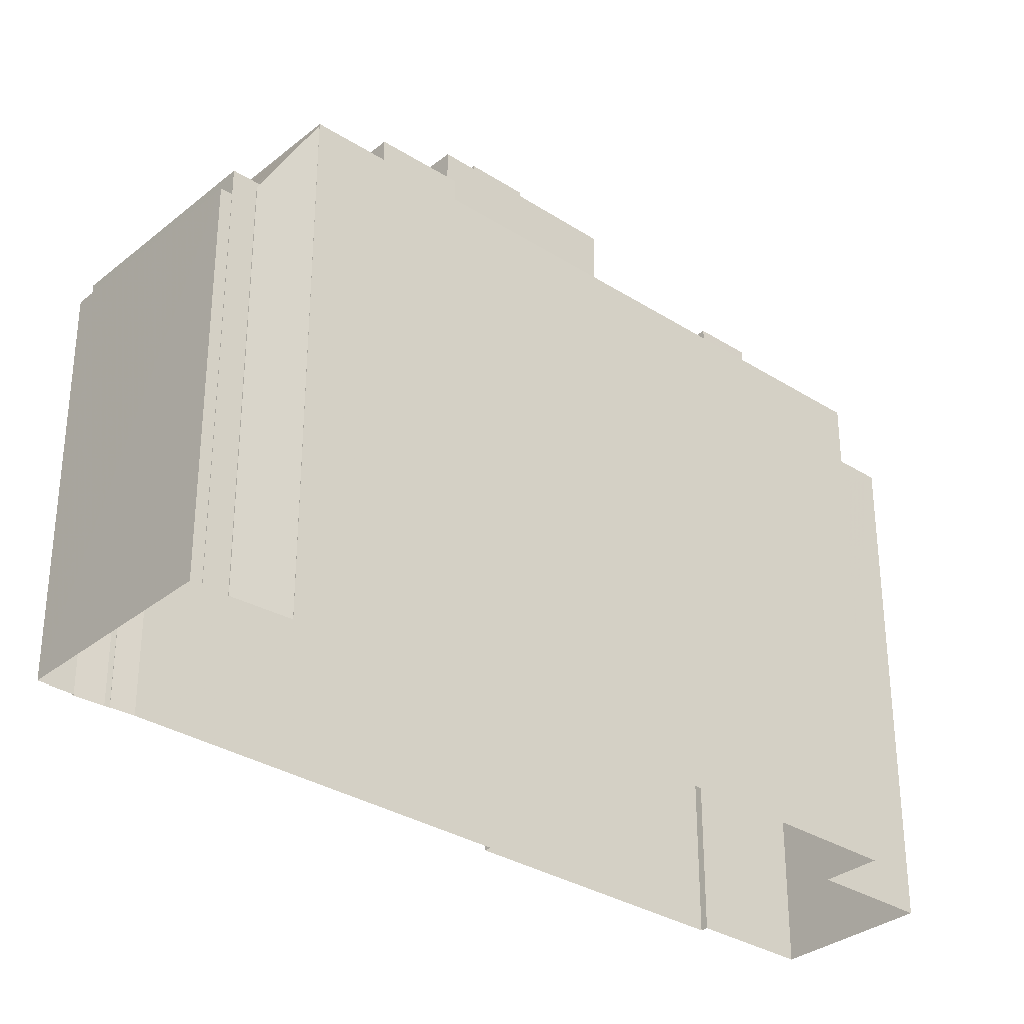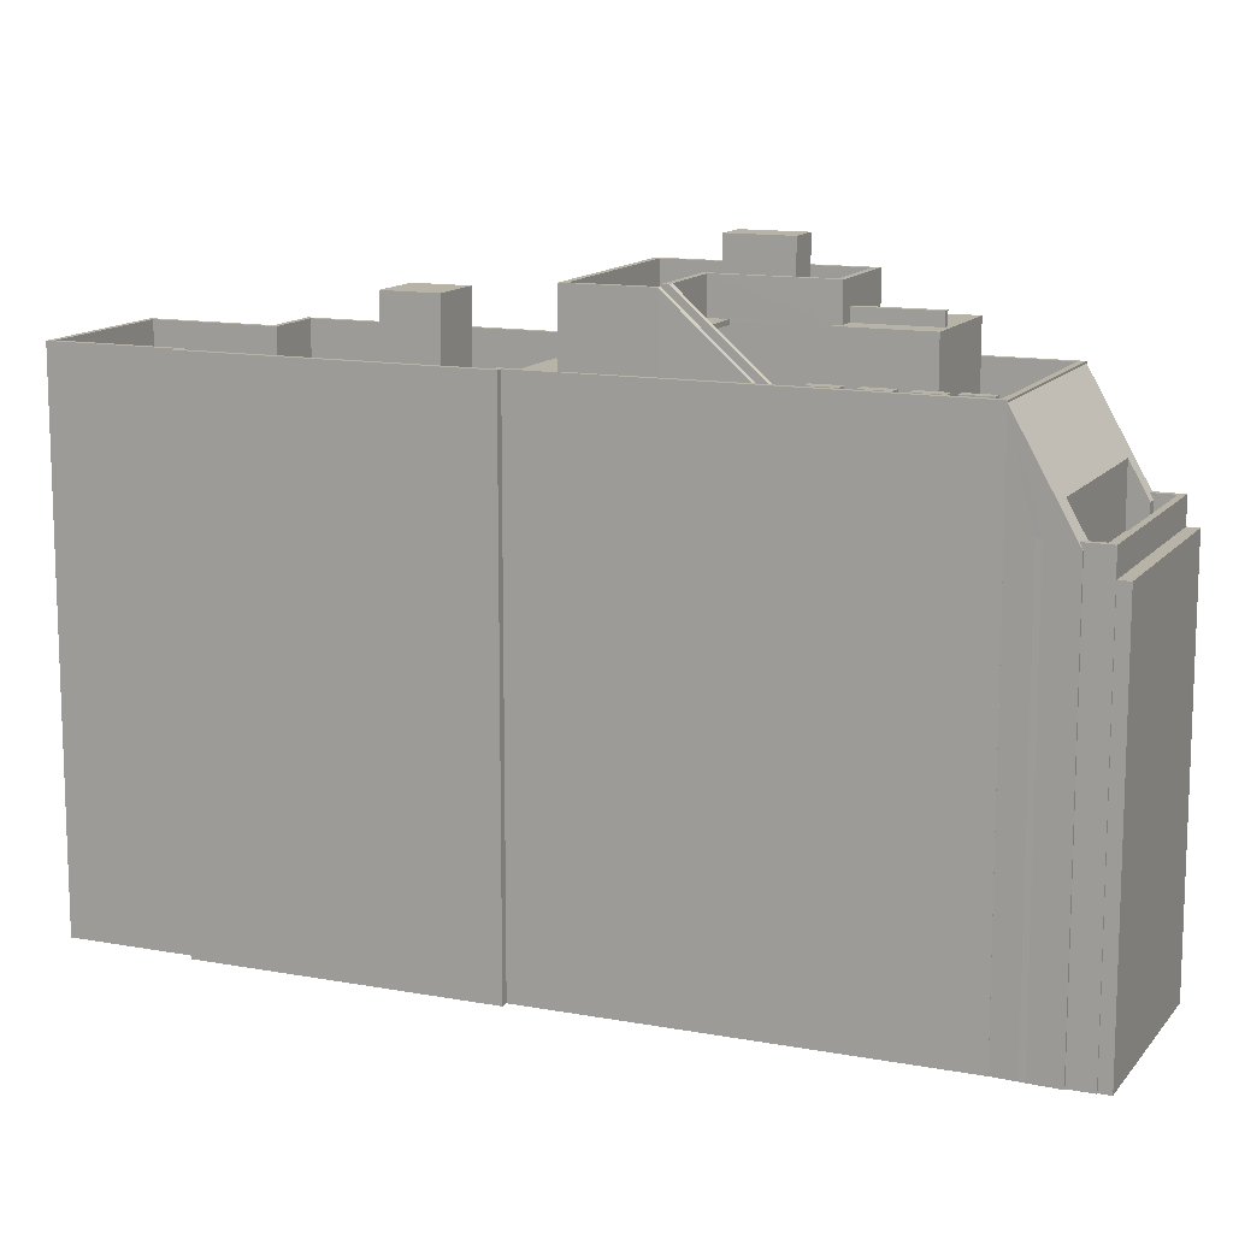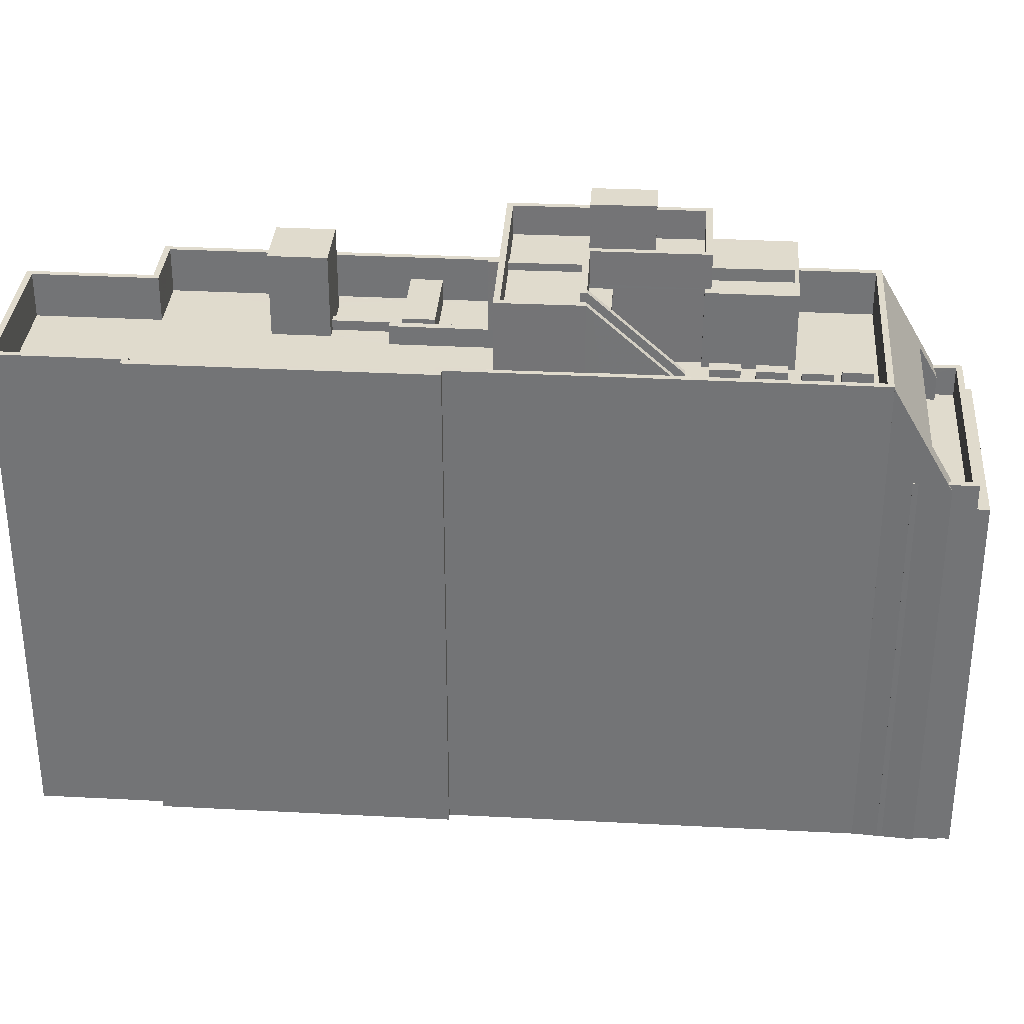
<metadata>
{"format":"obj","ext":"obj","renderer":"f3d","projection":"perspective","resolution":1024,"background":"white","views":[{"elev":-32.2,"azim":-176.0,"up":"+Z"},{"elev":12.8,"azim":69.0,"up":"+Z"},{"elev":33.3,"azim":49.8,"up":"+Z"}]}
</metadata>
<code>
v 1.267e+04 -1.564e+04 21.49
v 1.266e+04 -1.564e+04 21.49
v 1.267e+04 -1.563e+04 21.49
v 1.267e+04 -1.563e+04 21.49
v 1.268e+04 -1.563e+04 21.49
v 1.268e+04 -1.563e+04 21.49
v 1.266e+04 -1.565e+04 21.49
v 1.266e+04 -1.565e+04 21.49
v 1.265e+04 -1.565e+04 21.49
v 1.267e+04 -1.563e+04 21.49
v 1.267e+04 -1.563e+04 21.49
v 1.267e+04 -1.563e+04 21.49
v 1.268e+04 -1.563e+04 21.49
v 1.268e+04 -1.563e+04 21.49
v 1.267e+04 -1.563e+04 21.49
v 1.267e+04 -1.563e+04 21.49
v 1.266e+04 -1.565e+04 21.49
v 1.266e+04 -1.565e+04 21.49
v 1.267e+04 -1.564e+04 21.49
v 1.268e+04 -1.563e+04 21.49
v 1.268e+04 -1.563e+04 21.49
v 1.268e+04 -1.563e+04 21.49
v 1.268e+04 -1.563e+04 21.49
v 1.268e+04 -1.563e+04 21.49
v 1.268e+04 -1.563e+04 21.49
v 1.267e+04 -1.564e+04 39.62
v 1.267e+04 -1.564e+04 39.62
v 1.267e+04 -1.564e+04 39.62
v 1.267e+04 -1.564e+04 39.62
v 1.268e+04 -1.563e+04 34.49
v 1.268e+04 -1.563e+04 34.49
v 1.267e+04 -1.563e+04 34.49
v 1.267e+04 -1.563e+04 34.49
v 1.267e+04 -1.563e+04 35.35
v 1.267e+04 -1.563e+04 35.35
v 1.267e+04 -1.563e+04 35.35
v 1.268e+04 -1.563e+04 35.35
v 1.268e+04 -1.563e+04 35.35
v 1.268e+04 -1.563e+04 35.35
v 1.268e+04 -1.563e+04 35.35
v 1.267e+04 -1.563e+04 35.35
v 1.268e+04 -1.563e+04 34.35
v 1.268e+04 -1.563e+04 34.35
v 1.268e+04 -1.563e+04 34.35
v 1.268e+04 -1.563e+04 34.35
v 1.267e+04 -1.563e+04 34.35
v 1.267e+04 -1.563e+04 34.35
v 1.267e+04 -1.563e+04 34.35
v 1.267e+04 -1.563e+04 34.35
v 1.268e+04 -1.563e+04 35.35
v 1.268e+04 -1.563e+04 35.35
v 1.268e+04 -1.563e+04 35.35
v 1.267e+04 -1.563e+04 35.16
v 1.267e+04 -1.563e+04 38.58
v 1.268e+04 -1.563e+04 35.16
v 1.268e+04 -1.563e+04 35.16
v 1.268e+04 -1.563e+04 38.57
v 1.267e+04 -1.563e+04 36.27
v 1.268e+04 -1.563e+04 35.18
v 1.268e+04 -1.563e+04 35.17
v 1.267e+04 -1.563e+04 35.16
v 1.268e+04 -1.563e+04 36.28
v 1.267e+04 -1.563e+04 35.17
v 1.267e+04 -1.563e+04 35.16
v 1.266e+04 -1.564e+04 37.13
v 1.267e+04 -1.564e+04 37.13
v 1.267e+04 -1.564e+04 37.13
v 1.267e+04 -1.564e+04 37.13
v 1.267e+04 -1.564e+04 37.13
v 1.267e+04 -1.564e+04 37.13
v 1.267e+04 -1.564e+04 37.13
v 1.267e+04 -1.564e+04 37.13
v 1.266e+04 -1.565e+04 37.13
v 1.266e+04 -1.565e+04 37.13
v 1.266e+04 -1.565e+04 37.13
v 1.267e+04 -1.564e+04 37.13
v 1.267e+04 -1.564e+04 37.13
v 1.266e+04 -1.564e+04 37.13
v 1.266e+04 -1.565e+04 37.13
v 1.266e+04 -1.564e+04 37.13
v 1.266e+04 -1.564e+04 37.13
v 1.266e+04 -1.564e+04 37.13
v 1.266e+04 -1.564e+04 37.13
v 1.267e+04 -1.564e+04 37.13
v 1.266e+04 -1.564e+04 37.13
v 1.266e+04 -1.564e+04 37.13
v 1.266e+04 -1.564e+04 37.13
v 1.266e+04 -1.564e+04 37.13
v 1.266e+04 -1.565e+04 37.13
v 1.266e+04 -1.565e+04 37.13
v 1.266e+04 -1.564e+04 37.13
v 1.266e+04 -1.564e+04 37.13
v 1.266e+04 -1.564e+04 37.13
v 1.267e+04 -1.563e+04 37.13
v 1.267e+04 -1.564e+04 37.13
v 1.268e+04 -1.563e+04 37.13
v 1.267e+04 -1.564e+04 37.13
v 1.268e+04 -1.563e+04 37.13
v 1.267e+04 -1.564e+04 37.13
v 1.267e+04 -1.564e+04 37.13
v 1.267e+04 -1.564e+04 37.13
v 1.266e+04 -1.564e+04 37.13
v 1.266e+04 -1.564e+04 37.13
v 1.266e+04 -1.564e+04 37.13
v 1.266e+04 -1.564e+04 37.13
v 1.267e+04 -1.564e+04 37.13
v 1.268e+04 -1.563e+04 37.13
v 1.266e+04 -1.564e+04 37.13
v 1.267e+04 -1.564e+04 37.13
v 1.267e+04 -1.564e+04 37.13
v 1.267e+04 -1.564e+04 37.13
v 1.267e+04 -1.563e+04 37.13
v 1.267e+04 -1.563e+04 37.13
v 1.267e+04 -1.563e+04 37.13
v 1.267e+04 -1.563e+04 37.13
v 1.267e+04 -1.564e+04 37.13
v 1.267e+04 -1.564e+04 37.13
v 1.267e+04 -1.564e+04 37.13
v 1.267e+04 -1.563e+04 37.13
v 1.267e+04 -1.563e+04 37.13
v 1.267e+04 -1.564e+04 37.13
v 1.268e+04 -1.564e+04 37.13
v 1.268e+04 -1.563e+04 37.13
v 1.267e+04 -1.563e+04 37.13
v 1.268e+04 -1.563e+04 37.13
v 1.268e+04 -1.563e+04 37.13
v 1.268e+04 -1.563e+04 37.13
v 1.268e+04 -1.563e+04 37.13
v 1.268e+04 -1.563e+04 37.13
v 1.268e+04 -1.563e+04 37.13
v 1.268e+04 -1.563e+04 37.13
v 1.267e+04 -1.564e+04 37.13
v 1.267e+04 -1.564e+04 37.13
v 1.267e+04 -1.564e+04 37.13
v 1.267e+04 -1.563e+04 37.13
v 1.267e+04 -1.563e+04 38.63
v 1.268e+04 -1.563e+04 38.63
v 1.268e+04 -1.563e+04 38.63
v 1.267e+04 -1.563e+04 38.63
v 1.267e+04 -1.564e+04 38.63
v 1.267e+04 -1.564e+04 38.63
v 1.266e+04 -1.565e+04 38.63
v 1.266e+04 -1.565e+04 38.63
v 1.266e+04 -1.565e+04 38.63
v 1.266e+04 -1.565e+04 38.63
v 1.266e+04 -1.565e+04 38.63
v 1.266e+04 -1.565e+04 38.63
v 1.265e+04 -1.565e+04 38.63
v 1.267e+04 -1.564e+04 38.63
v 1.267e+04 -1.564e+04 38.63
v 1.266e+04 -1.565e+04 38.63
v 1.266e+04 -1.564e+04 38.63
v 1.266e+04 -1.564e+04 38.63
v 1.267e+04 -1.564e+04 38.63
v 1.267e+04 -1.564e+04 38.63
v 1.267e+04 -1.564e+04 38.63
v 1.267e+04 -1.564e+04 38.63
v 1.266e+04 -1.565e+04 38.63
v 1.266e+04 -1.565e+04 38.63
v 1.266e+04 -1.564e+04 37.47
v 1.266e+04 -1.564e+04 37.47
v 1.266e+04 -1.564e+04 37.47
v 1.266e+04 -1.564e+04 37.47
v 1.267e+04 -1.564e+04 37.78
v 1.267e+04 -1.564e+04 37.78
v 1.267e+04 -1.564e+04 37.78
v 1.266e+04 -1.564e+04 37.78
v 1.267e+04 -1.564e+04 37.78
v 1.266e+04 -1.564e+04 37.78
v 1.266e+04 -1.564e+04 37.92
v 1.266e+04 -1.564e+04 37.92
v 1.266e+04 -1.564e+04 37.92
v 1.266e+04 -1.564e+04 37.92
v 1.266e+04 -1.564e+04 39.9
v 1.266e+04 -1.564e+04 39.9
v 1.266e+04 -1.564e+04 39.9
v 1.266e+04 -1.564e+04 39.9
v 1.268e+04 -1.563e+04 38.57
v 1.268e+04 -1.563e+04 38.57
v 1.268e+04 -1.563e+04 38.57
v 1.268e+04 -1.563e+04 38.57
v 1.268e+04 -1.563e+04 38.57
v 1.268e+04 -1.563e+04 38.57
v 1.268e+04 -1.563e+04 38.57
v 1.268e+04 -1.563e+04 38.57
v 1.267e+04 -1.563e+04 38.57
v 1.267e+04 -1.564e+04 38.57
v 1.267e+04 -1.564e+04 38.57
v 1.268e+04 -1.564e+04 38.57
v 1.267e+04 -1.564e+04 38.57
v 1.267e+04 -1.564e+04 38.57
v 1.267e+04 -1.564e+04 38.57
v 1.267e+04 -1.564e+04 38.57
v 1.267e+04 -1.564e+04 40.15
v 1.267e+04 -1.564e+04 40.15
v 1.267e+04 -1.564e+04 40.15
v 1.267e+04 -1.564e+04 40.15
v 1.267e+04 -1.563e+04 40.15
v 1.267e+04 -1.563e+04 40.15
v 1.267e+04 -1.563e+04 40.15
v 1.267e+04 -1.563e+04 40.15
v 1.267e+04 -1.563e+04 40.15
v 1.267e+04 -1.563e+04 40.15
v 1.267e+04 -1.564e+04 40.15
v 1.267e+04 -1.564e+04 40.15
v 1.267e+04 -1.563e+04 39.73
v 1.267e+04 -1.563e+04 39.73
v 1.267e+04 -1.563e+04 39.73
v 1.267e+04 -1.563e+04 39.73
v 1.267e+04 -1.563e+04 39.73
v 1.267e+04 -1.563e+04 39.73
v 1.267e+04 -1.563e+04 39.73
v 1.267e+04 -1.563e+04 39.73
v 1.267e+04 -1.563e+04 39.73
v 1.267e+04 -1.563e+04 39.73
v 1.267e+04 -1.563e+04 39.73
v 1.267e+04 -1.563e+04 39.73
v 1.267e+04 -1.564e+04 39.89
v 1.266e+04 -1.564e+04 39.89
v 1.267e+04 -1.564e+04 39.89
v 1.267e+04 -1.563e+04 39.89
v 1.267e+04 -1.563e+04 39.89
v 1.267e+04 -1.563e+04 39.89
v 1.267e+04 -1.564e+04 39.89
v 1.267e+04 -1.564e+04 39.89
v 1.267e+04 -1.564e+04 39.89
v 1.267e+04 -1.563e+04 39.89
v 1.267e+04 -1.564e+04 39.89
v 1.267e+04 -1.564e+04 39.89
v 1.267e+04 -1.564e+04 39.89
v 1.267e+04 -1.564e+04 39.89
v 1.267e+04 -1.563e+04 39.89
v 1.267e+04 -1.563e+04 39.89
v 1.267e+04 -1.564e+04 39.89
v 1.267e+04 -1.564e+04 39.89
v 1.267e+04 -1.564e+04 39.89
v 1.267e+04 -1.564e+04 39.71
v 1.267e+04 -1.564e+04 37.39
v 1.267e+04 -1.564e+04 37.39
v 1.267e+04 -1.564e+04 37.21
v 1.267e+04 -1.564e+04 37.21
v 1.267e+04 -1.564e+04 39.71
v 1.267e+04 -1.564e+04 38.39
v 1.267e+04 -1.564e+04 40.71
v 1.267e+04 -1.564e+04 38.39
v 1.267e+04 -1.564e+04 40.89
v 1.267e+04 -1.564e+04 40.89
v 1.267e+04 -1.564e+04 40.89
v 1.267e+04 -1.564e+04 40.89
v 1.267e+04 -1.564e+04 40.89
v 1.266e+04 -1.564e+04 40.89
v 1.266e+04 -1.564e+04 40.89
v 1.267e+04 -1.563e+04 40.89
v 1.267e+04 -1.564e+04 40.89
v 1.267e+04 -1.563e+04 40.89
v 1.267e+04 -1.563e+04 40.89
v 1.267e+04 -1.564e+04 40.89
v 1.267e+04 -1.564e+04 40.89
v 1.267e+04 -1.564e+04 40.89
v 1.267e+04 -1.564e+04 40.89
v 1.267e+04 -1.563e+04 40.89
v 1.267e+04 -1.564e+04 38.21
v 1.267e+04 -1.564e+04 38.21
v 1.267e+04 -1.564e+04 40.71
v 1.267e+04 -1.564e+04 38.39
v 1.267e+04 -1.564e+04 40.71
v 1.267e+04 -1.564e+04 38.21
v 1.267e+04 -1.564e+04 38.21
v 1.267e+04 -1.563e+04 41.82
v 1.267e+04 -1.564e+04 41.82
v 1.267e+04 -1.564e+04 41.82
v 1.267e+04 -1.564e+04 41.82
v 1.267e+04 -1.564e+04 39.77
v 1.267e+04 -1.564e+04 39.77
v 1.267e+04 -1.564e+04 39.77
v 1.267e+04 -1.564e+04 39.77
v 1.267e+04 -1.564e+04 39.62
v 1.267e+04 -1.564e+04 39.77
f 1 2 3
f 4 5 6
f 1 7 2
f 7 8 9
f 10 4 6
f 11 10 12
f 6 13 14
f 12 15 16
f 3 15 1
f 7 17 8
f 1 18 17
f 19 18 1
f 14 20 21
f 22 21 23
f 24 25 1
f 22 24 15
f 1 17 7
f 10 6 12
f 12 6 14
f 12 22 15
f 24 1 15
f 12 14 21
f 12 21 22
f 26 27 28
f 26 29 27
f 30 31 32
f 33 30 32
f 34 35 36
f 36 37 38
f 37 39 38
f 40 39 37
f 34 41 35
f 35 37 36
f 42 43 44
f 45 44 46
f 47 45 46
f 44 43 48
f 46 48 49
f 46 44 48
f 50 51 52
f 53 54 34
f 55 56 39
f 55 39 57
f 54 57 58
f 59 40 60
f 61 53 34
f 40 62 39
f 63 64 41
f 41 34 58
f 59 62 40
f 63 41 58
f 58 57 62
f 34 54 58
f 39 62 57
f 65 66 67
f 67 66 68
f 69 70 71
f 72 70 69
f 73 74 75
f 70 76 71
f 77 76 78
f 77 78 79
f 73 80 74
f 79 78 80
f 81 78 82
f 66 83 84
f 79 80 73
f 65 83 66
f 70 85 76
f 82 86 81
f 82 83 86
f 82 78 85
f 82 84 83
f 76 85 78
f 87 78 81
f 87 88 78
f 89 74 90
f 91 90 92
f 91 93 94
f 90 74 80
f 95 96 97
f 96 94 98
f 99 100 101
f 102 65 67
f 90 80 92
f 103 104 105
f 106 107 99
f 108 92 103
f 93 65 102
f 91 108 93
f 108 103 105
f 109 110 97
f 111 110 109
f 112 102 113
f 114 115 100
f 116 117 118
f 109 97 117
f 119 120 94
f 112 119 94
f 120 114 99
f 117 121 118
f 122 123 124
f 121 97 122
f 125 126 127
f 122 128 123
f 96 129 126
f 96 125 128
f 98 120 107
f 96 98 129
f 91 92 108
f 93 112 94
f 97 96 122
f 98 94 120
f 99 114 100
f 107 120 99
f 93 102 112
f 117 97 121
f 96 126 125
f 122 96 128
f 127 126 130
f 126 107 130
f 124 123 131
f 110 111 132
f 132 106 110
f 133 107 106
f 107 131 130
f 118 134 116
f 124 131 135
f 133 106 132
f 116 134 133
f 134 135 133
f 133 135 107
f 135 131 107
f 136 137 138
f 136 139 137
f 140 141 142
f 143 144 142
f 145 144 146
f 147 148 145
f 138 149 150
f 140 150 141
f 151 152 153
f 151 148 147
f 139 136 153
f 138 137 154
f 138 154 149
f 139 153 152
f 150 155 156
f 150 149 155
f 150 156 157
f 158 152 151
f 159 146 144
f 143 159 144
f 158 151 147
f 147 145 146
f 141 143 142
f 157 141 150
f 160 161 162
f 163 160 162
f 164 165 166
f 164 166 167
f 168 169 167
f 166 168 167
f 170 171 172
f 173 170 172
f 174 175 176
f 174 177 175
f 178 179 180
f 178 181 179
f 182 183 184
f 185 182 184
f 186 187 188
f 189 186 188
f 190 191 192
f 190 193 191
f 194 195 196
f 194 197 195
f 198 199 200
f 198 201 199
f 202 203 204
f 205 202 204
f 206 207 208
f 206 208 209
f 209 210 211
f 212 213 214
f 211 214 213
f 208 215 210
f 216 217 214
f 210 216 211
f 209 208 210
f 211 216 214
f 218 219 220
f 219 218 221
f 221 222 223
f 220 224 218
f 223 222 225
f 218 222 221
f 220 226 224
f 225 224 227
f 225 227 223
f 224 226 227
f 228 229 230
f 231 228 230
f 232 233 234
f 231 235 236
f 234 233 236
f 235 234 236
f 231 230 235
f 237 238 239
f 239 238 240
f 240 238 241
f 242 237 239
f 228 237 242
f 242 229 228
f 243 244 245
f 244 243 246
f 247 244 246
f 248 249 250
f 248 250 251
f 251 252 253
f 249 254 250
f 253 255 256
f 247 257 258
f 246 257 247
f 255 259 256
f 259 257 246
f 260 257 259
f 251 250 252
f 253 252 261
f 253 261 255
f 255 260 259
f 262 243 245
f 262 263 243
f 264 265 266
f 267 268 265
f 264 267 265
f 254 249 264
f 266 254 264
f 269 270 271
f 272 269 271
f 273 274 275
f 276 273 275
f 30 5 31
f 30 6 5
f 33 32 4
f 10 33 4
f 32 31 5
f 4 32 5
f 36 33 11
f 11 33 10
f 36 38 30
f 30 38 13
f 30 13 6
f 33 36 30
f 56 13 38
f 38 39 56
f 14 13 56
f 11 61 36
f 36 61 34
f 12 61 11
f 43 35 48
f 43 37 35
f 42 60 43
f 43 60 37
f 60 40 37
f 35 64 48
f 48 64 49
f 41 64 35
f 21 52 23
f 21 50 52
f 52 51 22
f 23 52 22
f 53 12 16
f 53 61 12
f 14 56 55
f 20 14 55
f 20 55 21
f 51 24 22
f 55 50 21
f 51 50 57
f 51 57 24
f 57 50 55
f 15 54 53
f 16 15 53
f 64 63 46
f 49 64 46
f 47 46 63
f 58 47 63
f 45 58 62
f 45 47 58
f 59 45 62
f 59 44 45
f 60 44 59
f 60 42 44
f 139 94 96
f 137 139 96
f 71 76 157
f 156 71 157
f 154 96 95
f 154 137 96
f 157 76 77
f 141 157 77
f 143 77 79
f 143 141 77
f 159 79 73
f 159 143 79
f 146 73 75
f 146 159 73
f 89 147 74
f 74 146 75
f 74 147 146
f 147 89 90
f 158 147 90
f 152 90 91
f 152 158 90
f 152 91 94
f 139 152 94
f 150 1 25
f 138 150 25
f 150 19 1
f 150 140 19
f 142 18 19
f 140 142 19
f 142 17 18
f 142 144 17
f 145 8 17
f 144 145 17
f 148 9 8
f 145 148 8
f 148 7 9
f 148 151 7
f 153 2 7
f 151 153 7
f 153 3 2
f 153 136 3
f 136 54 3
f 3 54 15
f 57 138 25
f 138 54 136
f 57 25 24
f 138 57 54
f 105 104 163
f 162 105 163
f 87 160 88
f 87 161 160
f 84 169 168
f 84 82 169
f 165 164 70
f 72 165 70
f 167 70 164
f 167 85 70
f 82 167 169
f 82 85 167
f 81 161 87
f 162 108 105
f 86 173 81
f 162 161 173
f 162 172 108
f 162 173 172
f 173 161 81
f 108 172 171
f 93 108 171
f 171 170 65
f 171 65 93
f 170 83 65
f 83 170 173
f 86 83 173
f 80 174 176
f 92 80 176
f 176 175 103
f 92 176 103
f 104 103 163
f 103 175 163
f 88 160 78
f 163 175 177
f 160 163 177
f 78 160 177
f 78 174 80
f 78 177 174
f 126 180 179
f 107 126 179
f 98 179 181
f 98 107 179
f 129 181 178
f 129 98 181
f 129 178 180
f 126 129 180
f 184 183 123
f 184 123 128
f 183 131 123
f 130 183 182
f 130 131 183
f 182 185 127
f 182 127 130
f 185 125 127
f 125 185 184
f 128 125 184
f 188 187 118
f 188 118 121
f 187 134 118
f 135 187 186
f 135 134 187
f 186 189 124
f 186 124 135
f 189 122 124
f 122 189 188
f 121 122 188
f 192 191 111
f 192 111 109
f 191 132 111
f 133 191 193
f 133 132 191
f 193 190 116
f 193 116 133
f 190 117 116
f 117 190 192
f 109 117 192
f 68 195 197
f 68 66 195
f 196 165 194
f 194 165 69
f 196 166 165
f 69 165 72
f 166 196 168
f 84 168 66
f 66 168 195
f 168 196 195
f 210 198 200
f 210 215 198
f 216 200 199
f 216 210 200
f 216 199 201
f 217 216 201
f 204 227 226
f 204 203 227
f 233 202 205
f 236 233 205
f 114 213 212
f 115 114 212
f 113 206 112
f 113 207 206
f 206 209 119
f 112 206 119
f 209 211 120
f 119 209 120
f 120 213 114
f 120 211 213
f 99 263 240
f 240 106 99
f 106 240 110
f 267 241 268
f 97 241 267
f 110 241 97
f 263 262 240
f 110 240 241
f 214 217 201
f 214 201 256
f 256 198 253
f 198 215 208
f 253 198 208
f 201 198 256
f 258 230 229
f 247 258 229
f 244 247 229
f 242 244 229
f 250 228 231
f 250 254 228
f 262 239 240
f 239 245 242
f 242 245 244
f 262 245 239
f 219 252 220
f 226 220 204
f 205 252 250
f 236 205 231
f 231 205 250
f 204 252 205
f 220 252 204
f 221 252 219
f 221 261 252
f 223 227 203
f 223 261 221
f 232 202 233
f 261 203 255
f 203 202 255
f 255 202 232
f 261 223 203
f 268 238 265
f 266 265 237
f 241 238 268
f 265 238 237
f 260 232 234
f 260 255 232
f 228 266 237
f 228 254 266
f 235 260 234
f 235 257 260
f 230 258 257
f 235 230 257
f 246 243 101
f 243 99 101
f 243 263 99
f 149 248 155
f 149 249 248
f 69 71 156
f 67 68 197
f 156 155 248
f 69 156 194
f 251 197 194
f 102 67 197
f 251 194 248
f 251 102 197
f 194 156 248
f 149 264 249
f 154 267 264
f 95 97 267
f 95 267 154
f 264 149 154
f 253 208 207
f 253 207 251
f 207 102 251
f 207 113 102
f 100 115 277
f 212 214 256
f 277 115 212
f 277 212 278
f 278 212 259
f 259 212 256
f 29 277 278
f 276 29 278
f 101 100 26
f 101 26 246
f 273 259 246
f 100 277 29
f 276 278 259
f 26 100 29
f 273 276 259
f 26 273 246
f 224 271 270
f 218 224 270
f 270 222 218
f 270 269 222
f 225 222 269
f 272 225 269
f 225 272 271
f 224 225 271
f 27 275 274
f 28 27 274
f 273 26 28
f 274 273 28
f 27 276 275
f 27 29 276

</code>
